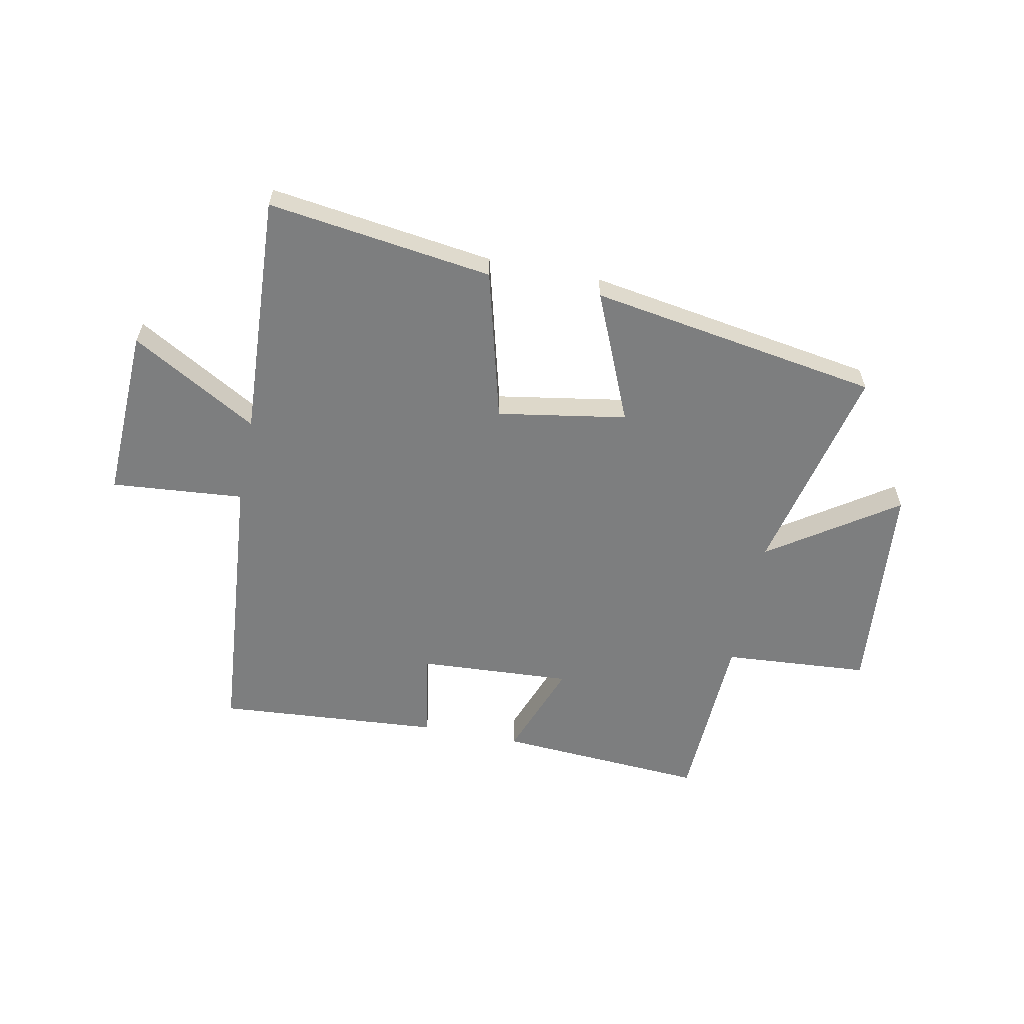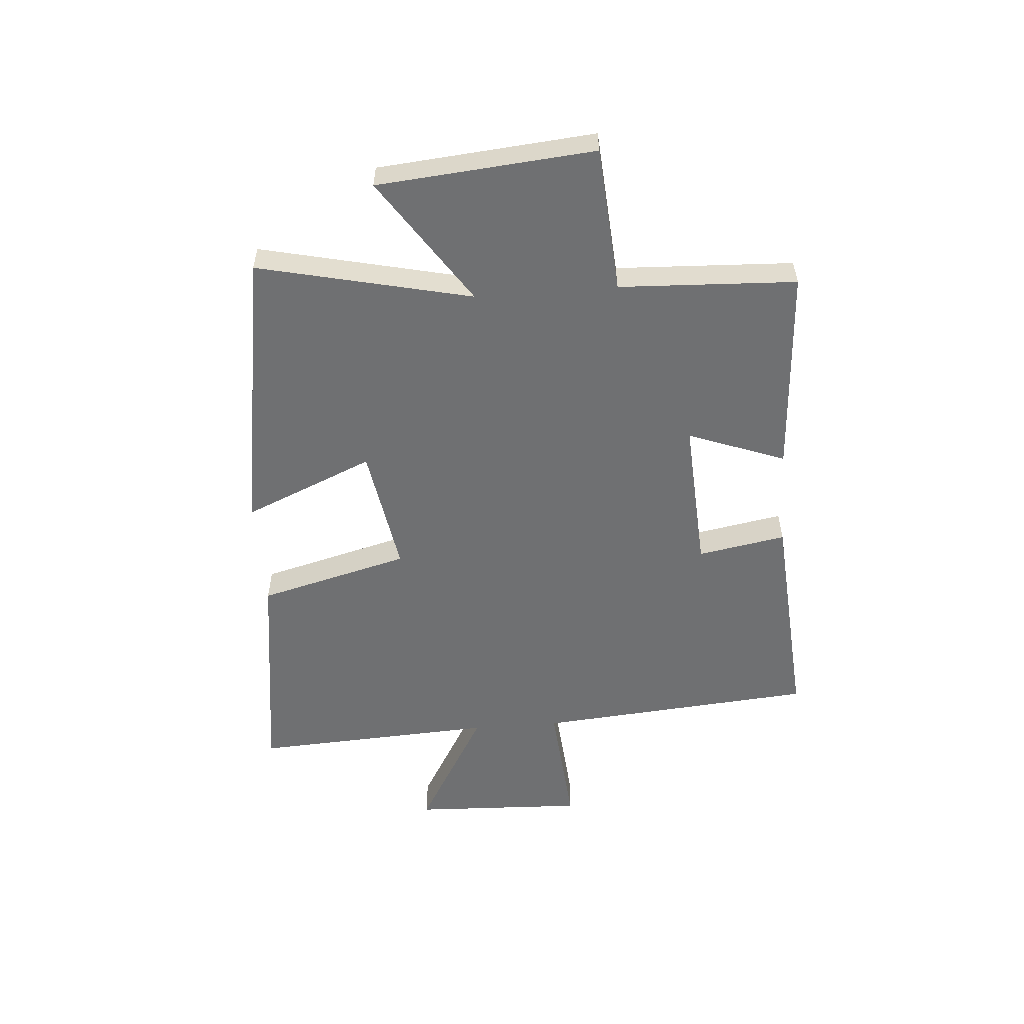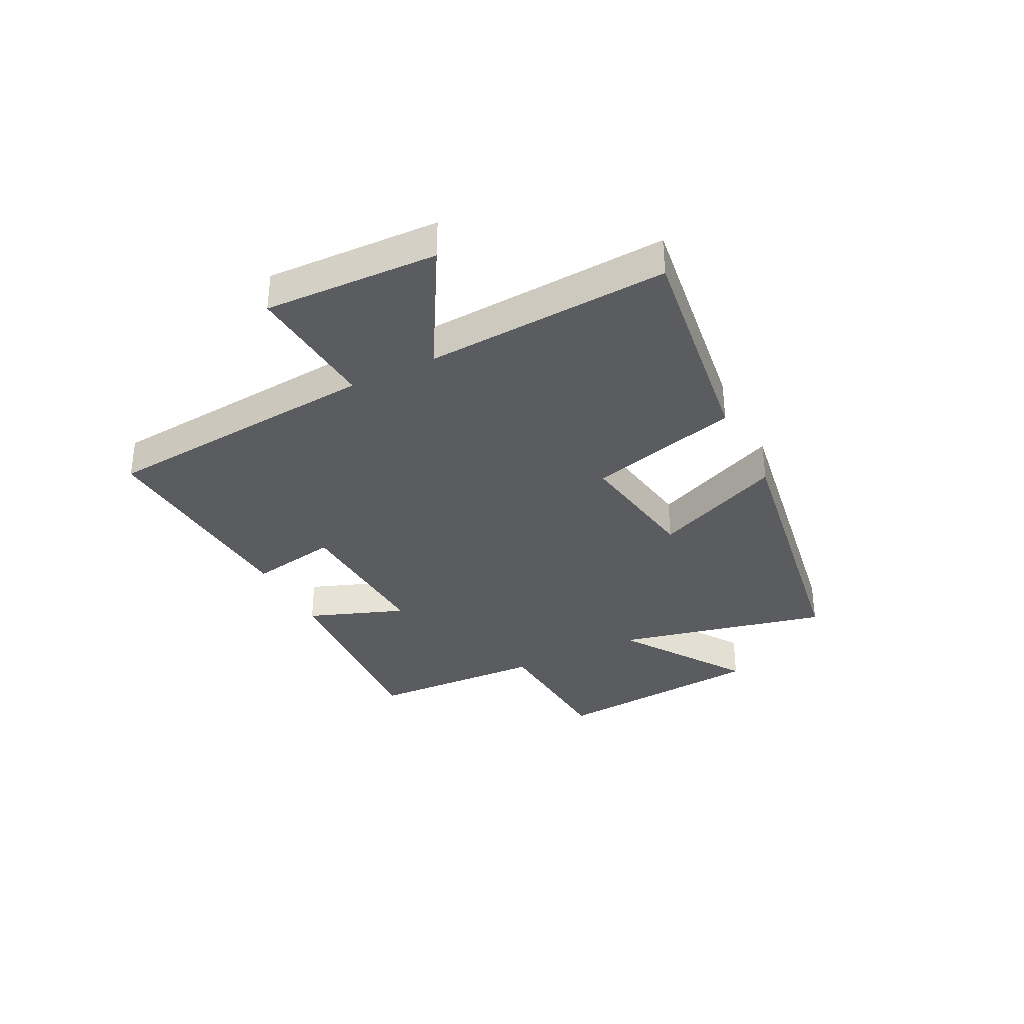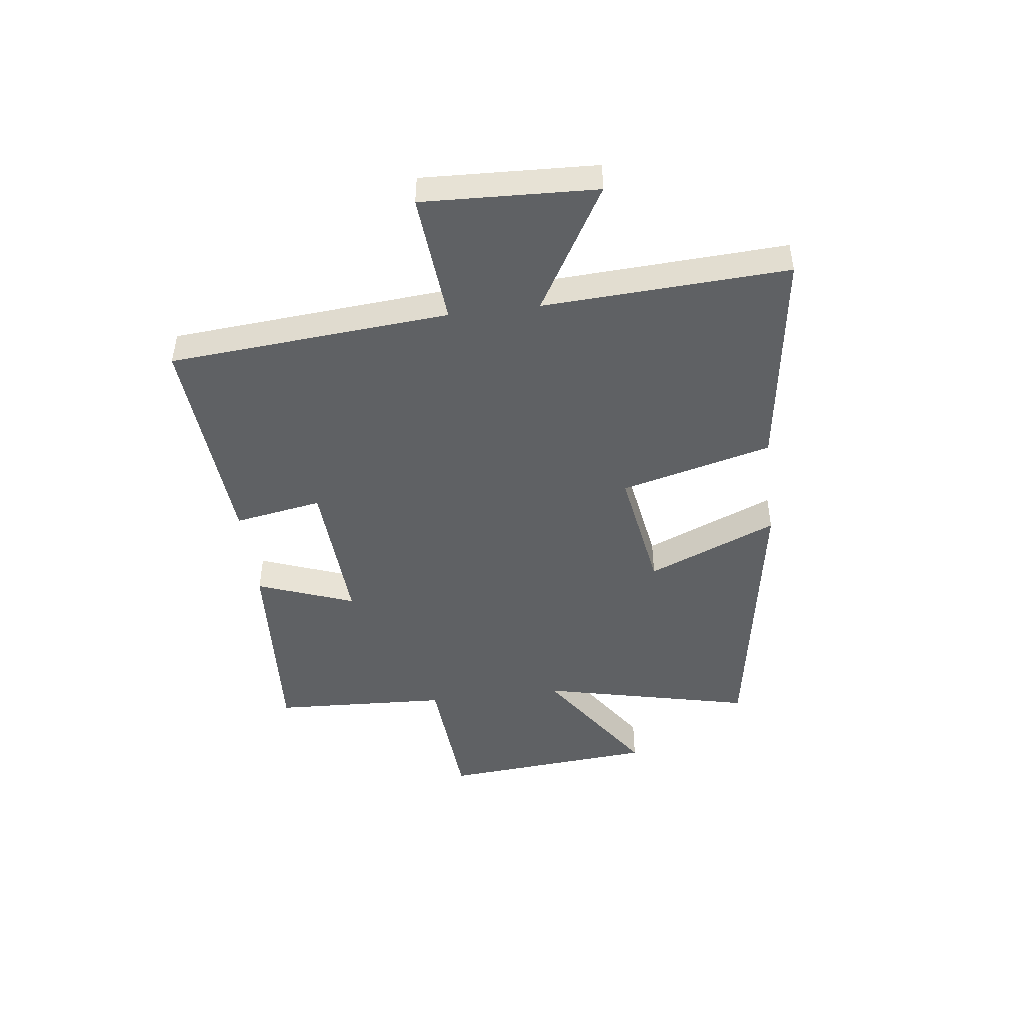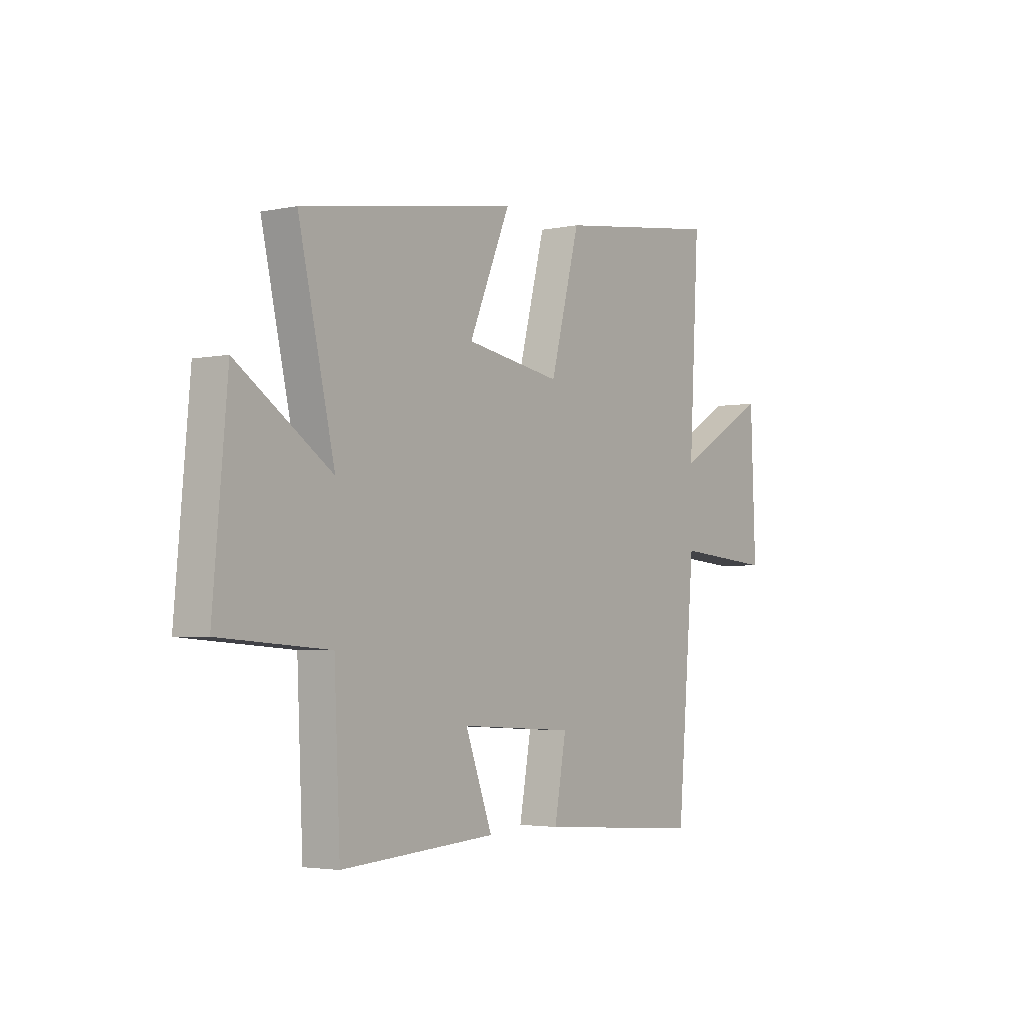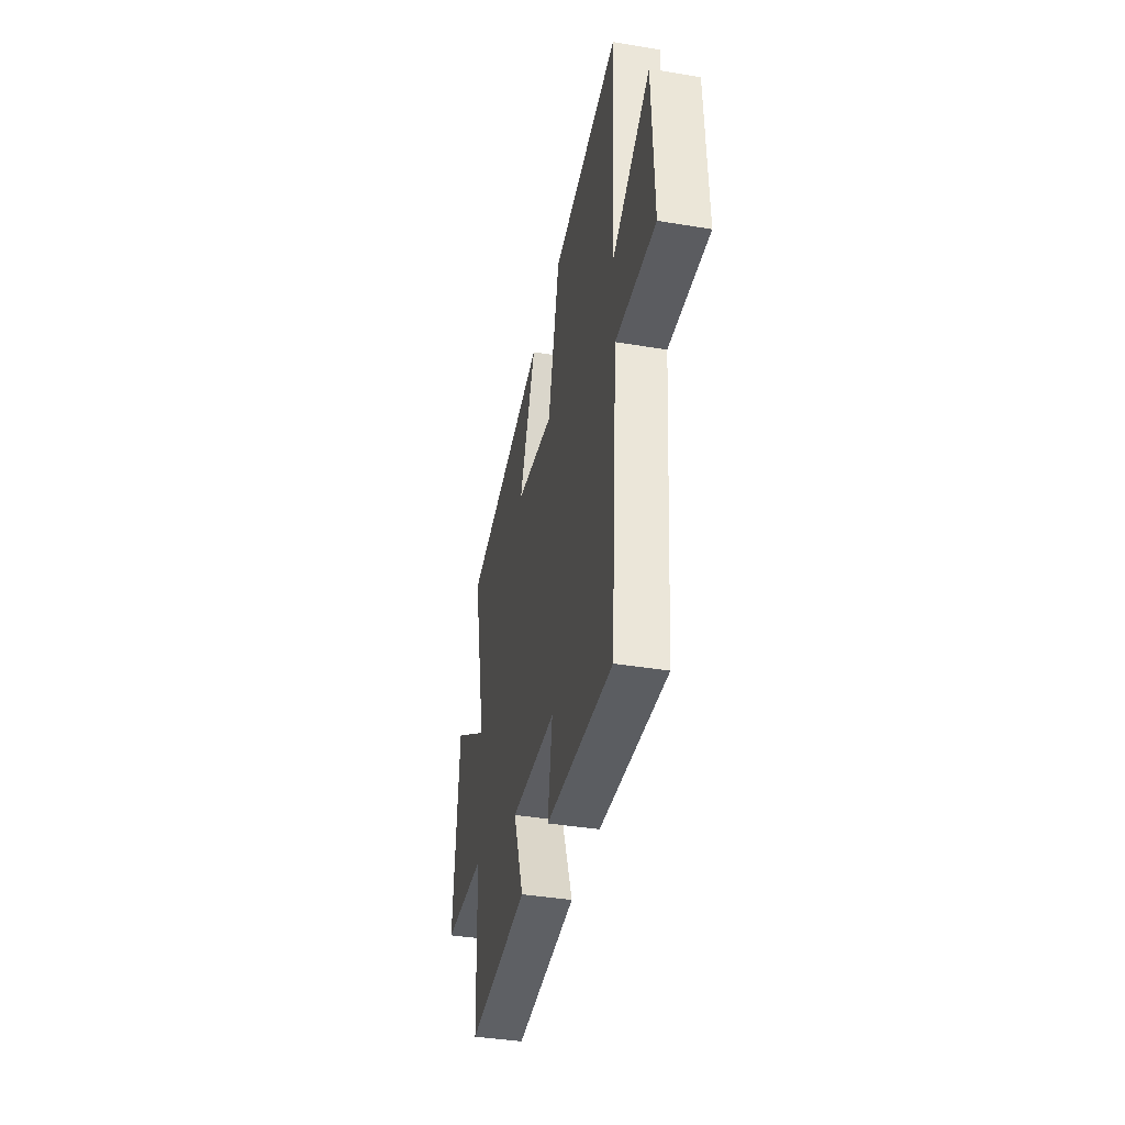
<metadata>
{"format":"obj","ext":"obj","renderer":"f3d","projection":"perspective","resolution":1024,"background":"white","views":[{"elev":-59.3,"azim":-11.3,"up":"+Y"},{"elev":-54.8,"azim":94.4,"up":"+Y"},{"elev":-34.3,"azim":-63.2,"up":"+Y"},{"elev":-46.1,"azim":-83.0,"up":"+Y"},{"elev":-3.3,"azim":125.3,"up":"+Z"},{"elev":-39.6,"azim":-101.6,"up":"+Z"}]}
</metadata>
<code>
v -0.524 0.07 0.554
v -0.127 0.07 0.5
v -0.057 0.07 0.233
v 0.171 0.07 0.271
v 0.073 0.07 0.5
v 0.586 0.07 0.417
v 0.5 0.07 0.04
v 0.724 0.07 0.191
v 0.758 0.07 -0.191
v 0.5 0.07 -0.21
v 0.486 0.07 -0.523
v 0.118 0.07 -0.5
v 0.182 0.07 -0.328
v -0.09 0.07 -0.344
v -0.062 0.07 -0.5
v -0.458 0.07 -0.53
v -0.5 0.07 -0.035
v -0.735 0.07 -0.055
v -0.723 0.07 0.251
v -0.5 0.07 0.123
v -0.524 0 0.554
v -0.127 0 0.5
v -0.057 0 0.233
v 0.171 0 0.271
v 0.073 0 0.5
v 0.586 0 0.417
v 0.5 0 0.04
v 0.724 0 0.191
v 0.758 0 -0.191
v 0.5 0 -0.21
v 0.486 0 -0.523
v 0.118 0 -0.5
v 0.182 0 -0.328
v -0.09 0 -0.344
v -0.062 0 -0.5
v -0.458 0 -0.53
v -0.5 0 -0.035
v -0.735 0 -0.055
v -0.723 0 0.251
v -0.5 0 0.123
f 17 18 19 20
f 16 17 20
f 15 16 20
f 14 15 20
f 13 14 20 1
f 10 11 12 13
f 10 13 1
f 7 8 9 10
f 4 5 6 7
f 3 4 7 10
f 1 2 3
f 1 3 10
f 40 39 38 37
f 40 37 36
f 40 36 35
f 40 35 34
f 21 40 34 33
f 33 32 31 30
f 21 33 30
f 30 29 28 27
f 27 26 25 24
f 30 27 24 23
f 23 22 21
f 30 23 21
f 1 21 22 2
f 2 22 23 3
f 3 23 24 4
f 4 24 25 5
f 5 25 26 6
f 6 26 27 7
f 7 27 28 8
f 8 28 29 9
f 9 29 30 10
f 10 30 31 11
f 11 31 32 12
f 12 32 33 13
f 13 33 34 14
f 14 34 35 15
f 15 35 36 16
f 16 36 37 17
f 17 37 38 18
f 18 38 39 19
f 19 39 40 20
f 20 40 21 1

</code>
